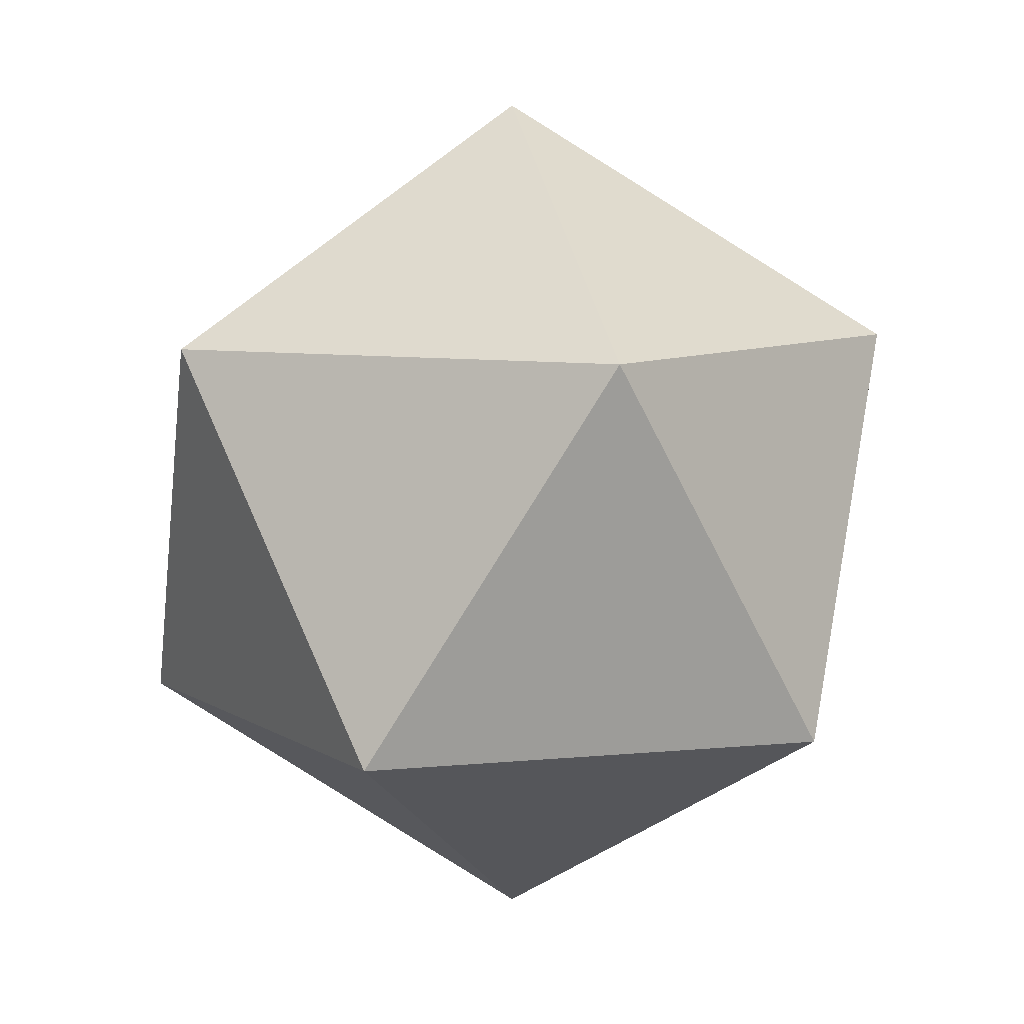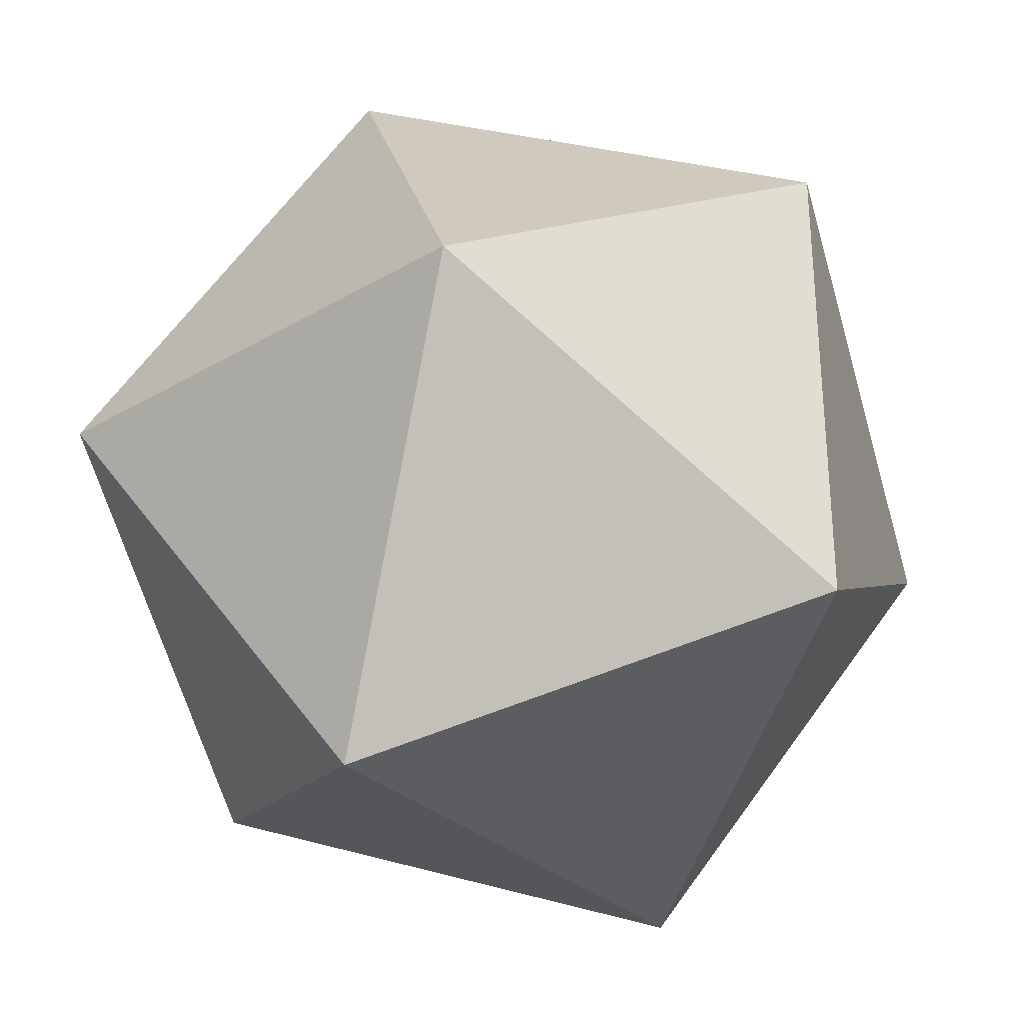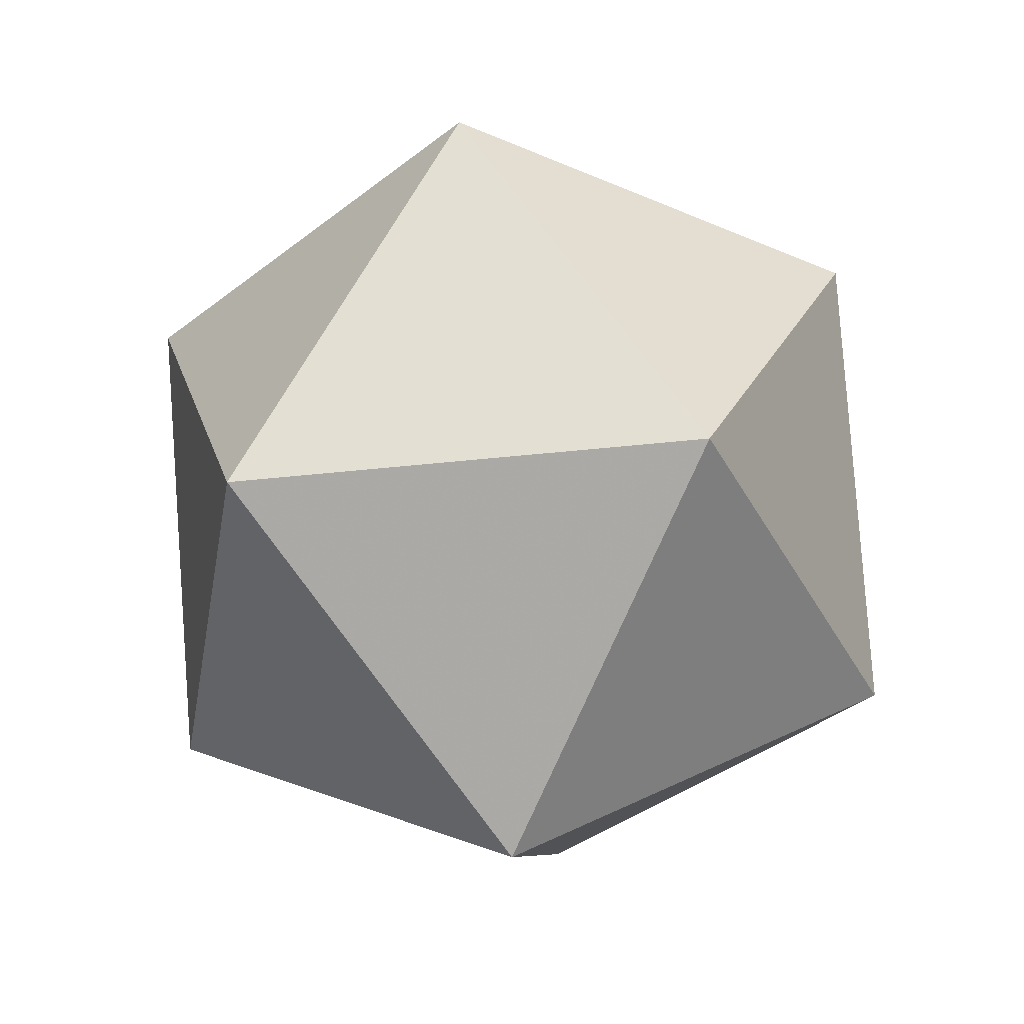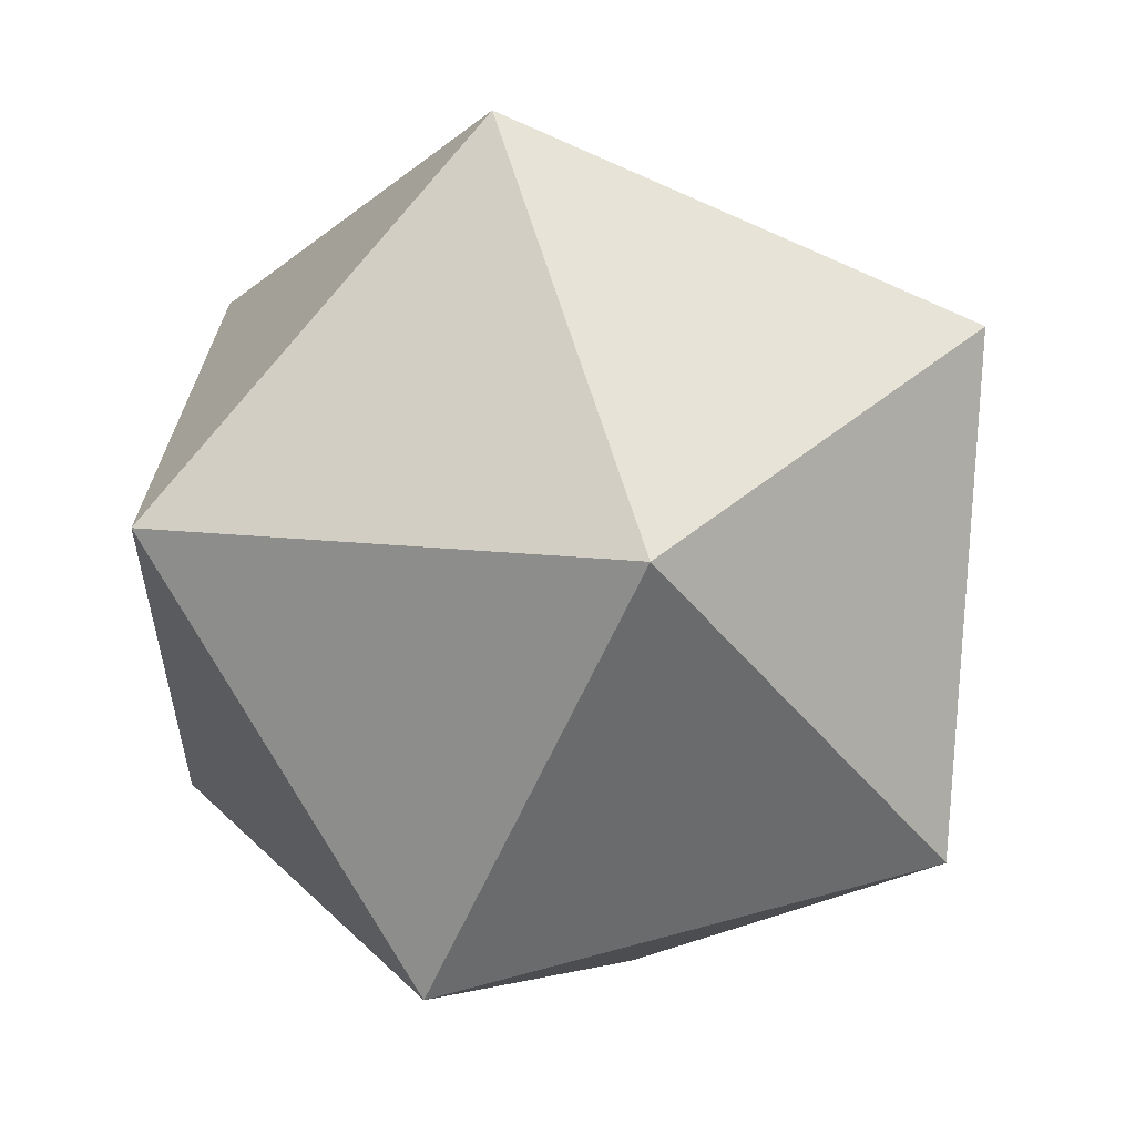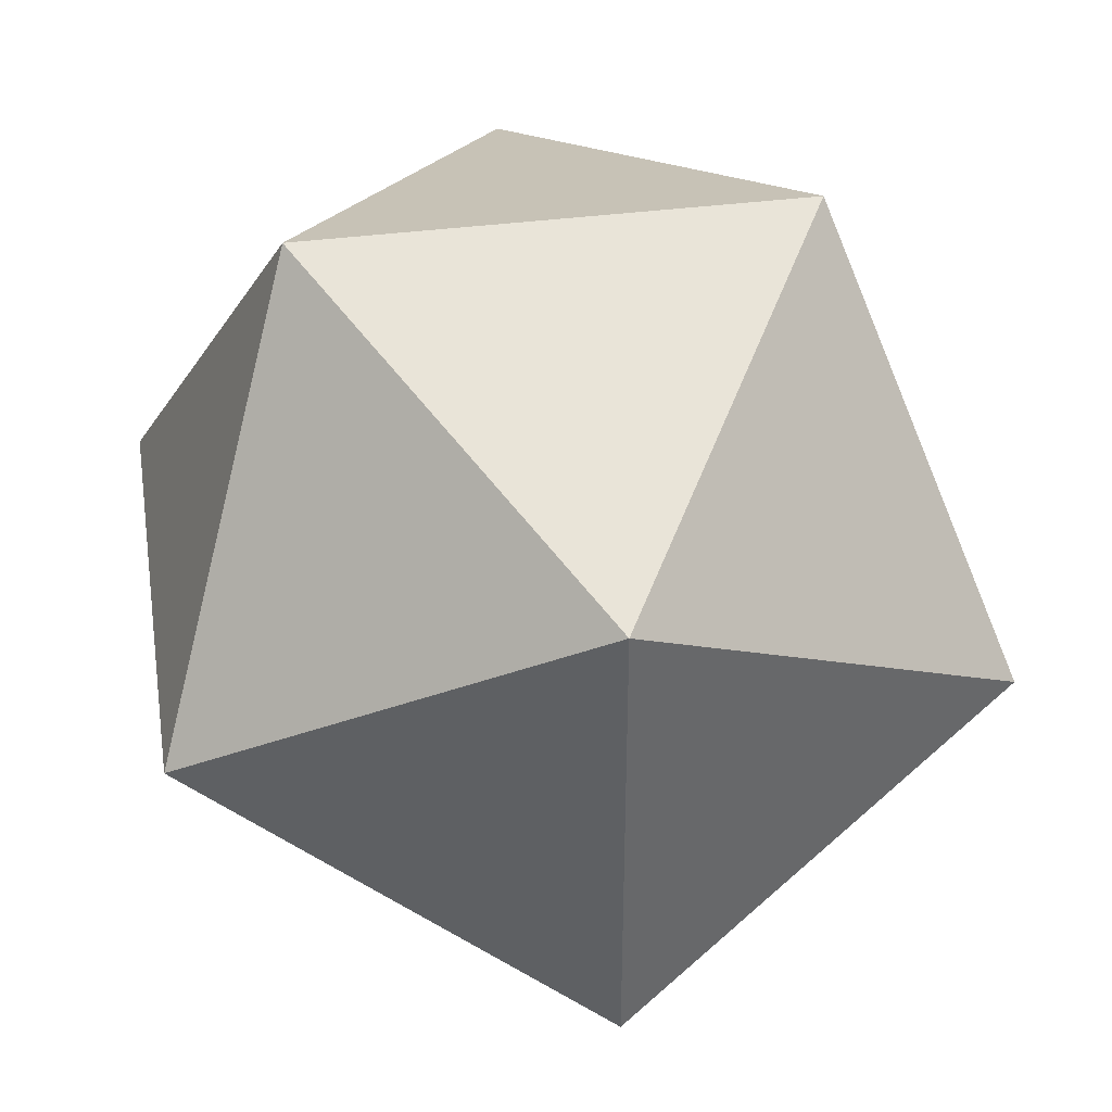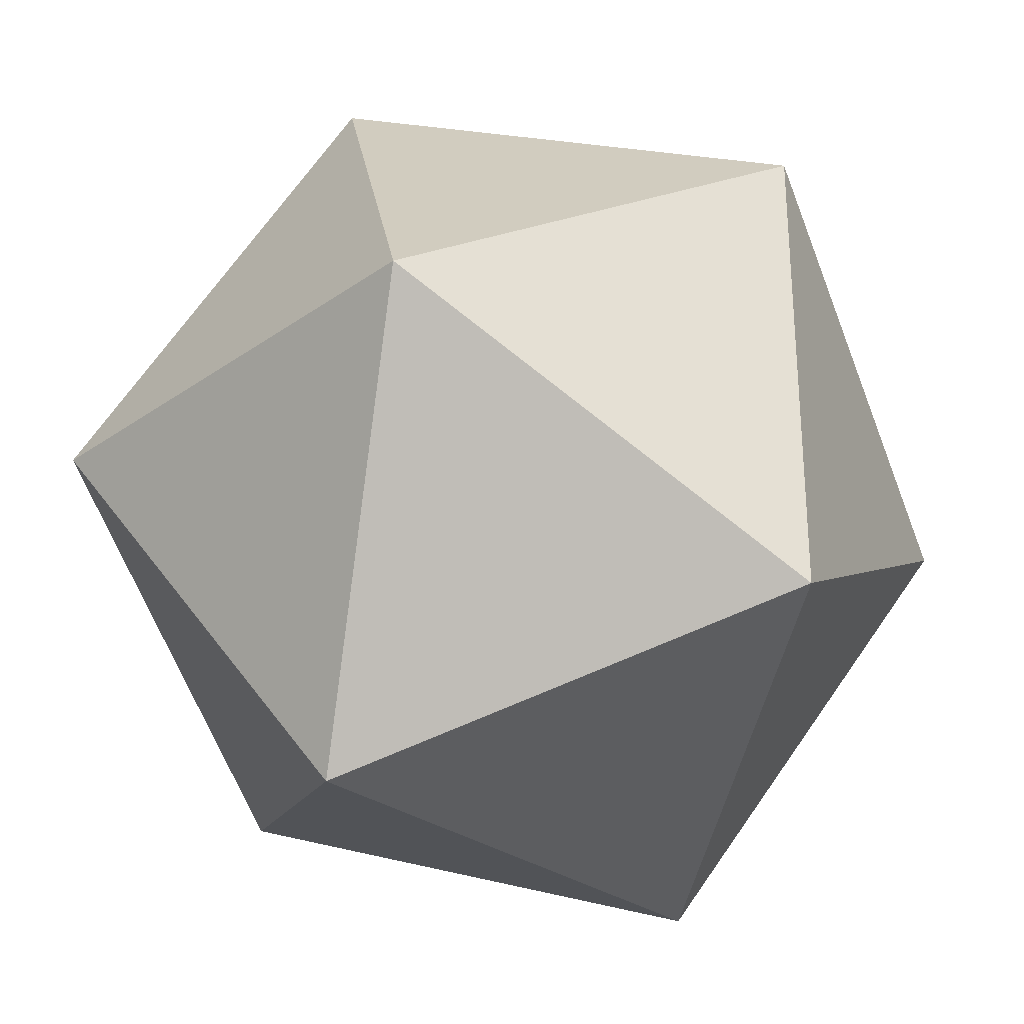
<metadata>
{"format":"obj","ext":"obj","renderer":"f3d","projection":"perspective","resolution":1024,"background":"white","views":[{"elev":8.6,"azim":-140.8,"up":"+Y"},{"elev":-32.1,"azim":7.8,"up":"+Z"},{"elev":-39.5,"azim":97.9,"up":"+Y"},{"elev":58.7,"azim":-47.6,"up":"+Z"},{"elev":40.5,"azim":49.5,"up":"+Z"},{"elev":-30.8,"azim":-166.4,"up":"+Z"}]}
</metadata>
<code>
o Icosphere
v 0 -2 0
v 1.447 -0.8944 1.051
v -0.5528 -0.8944 1.701
v -1.789 -0.8944 0
v -0.5528 -0.8944 -1.701
v 1.447 -0.8944 -1.051
v 0.5528 0.8944 1.701
v -1.447 0.8944 1.051
v -1.447 0.8944 -1.051
v 0.5528 0.8944 -1.701
v 1.789 0.8944 0
v 0 2 0
f 1 2 3
f 2 1 6
f 1 3 4
f 1 4 5
f 1 5 6
f 2 6 11
f 3 2 7
f 4 3 8
f 5 4 9
f 6 5 10
f 2 11 7
f 3 7 8
f 4 8 9
f 5 9 10
f 6 10 11
f 7 11 12
f 8 7 12
f 9 8 12
f 10 9 12
f 11 10 12

</code>
